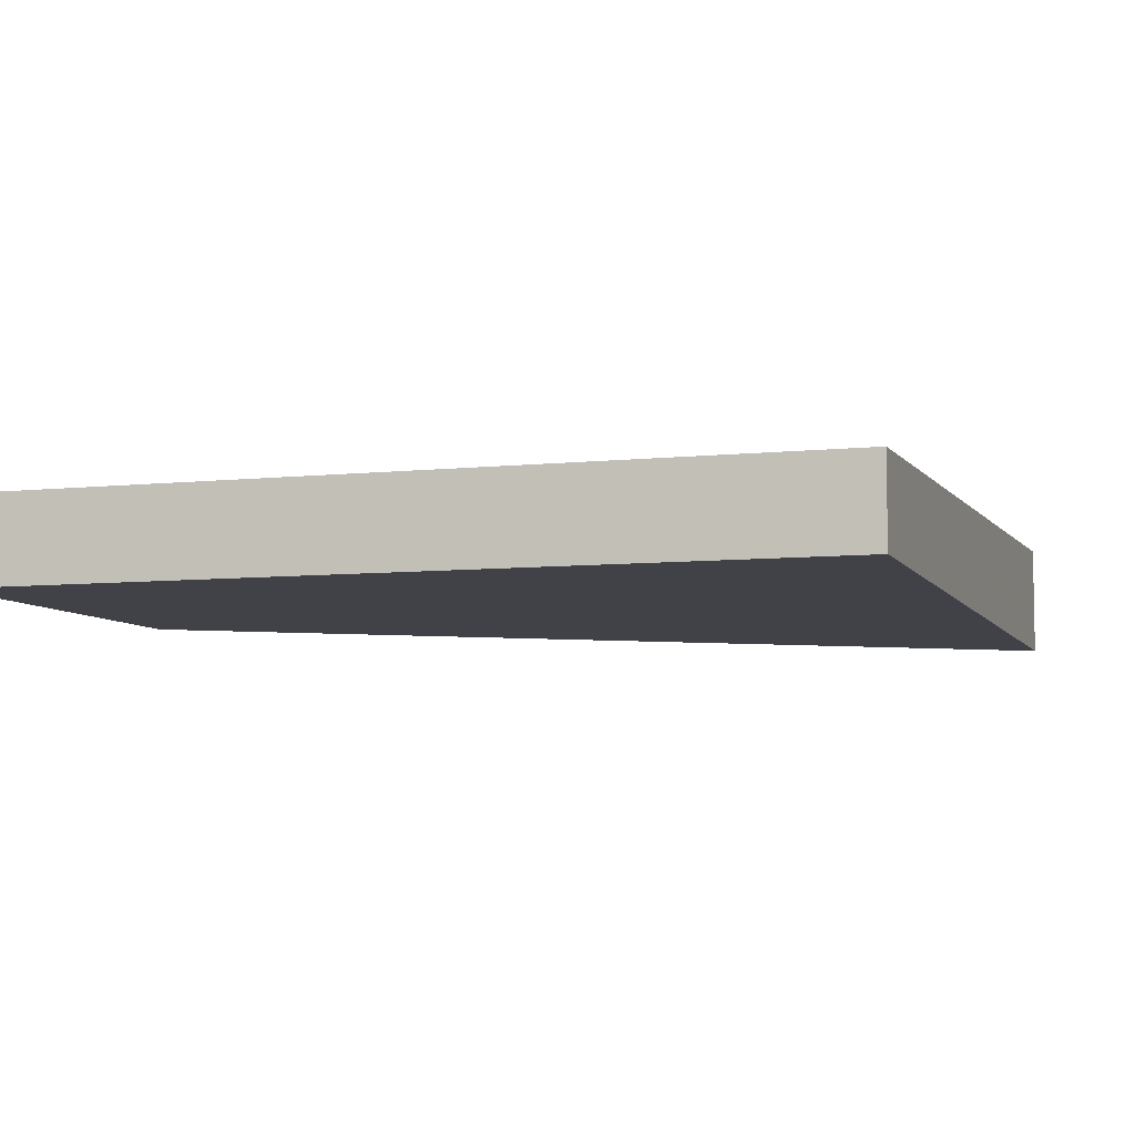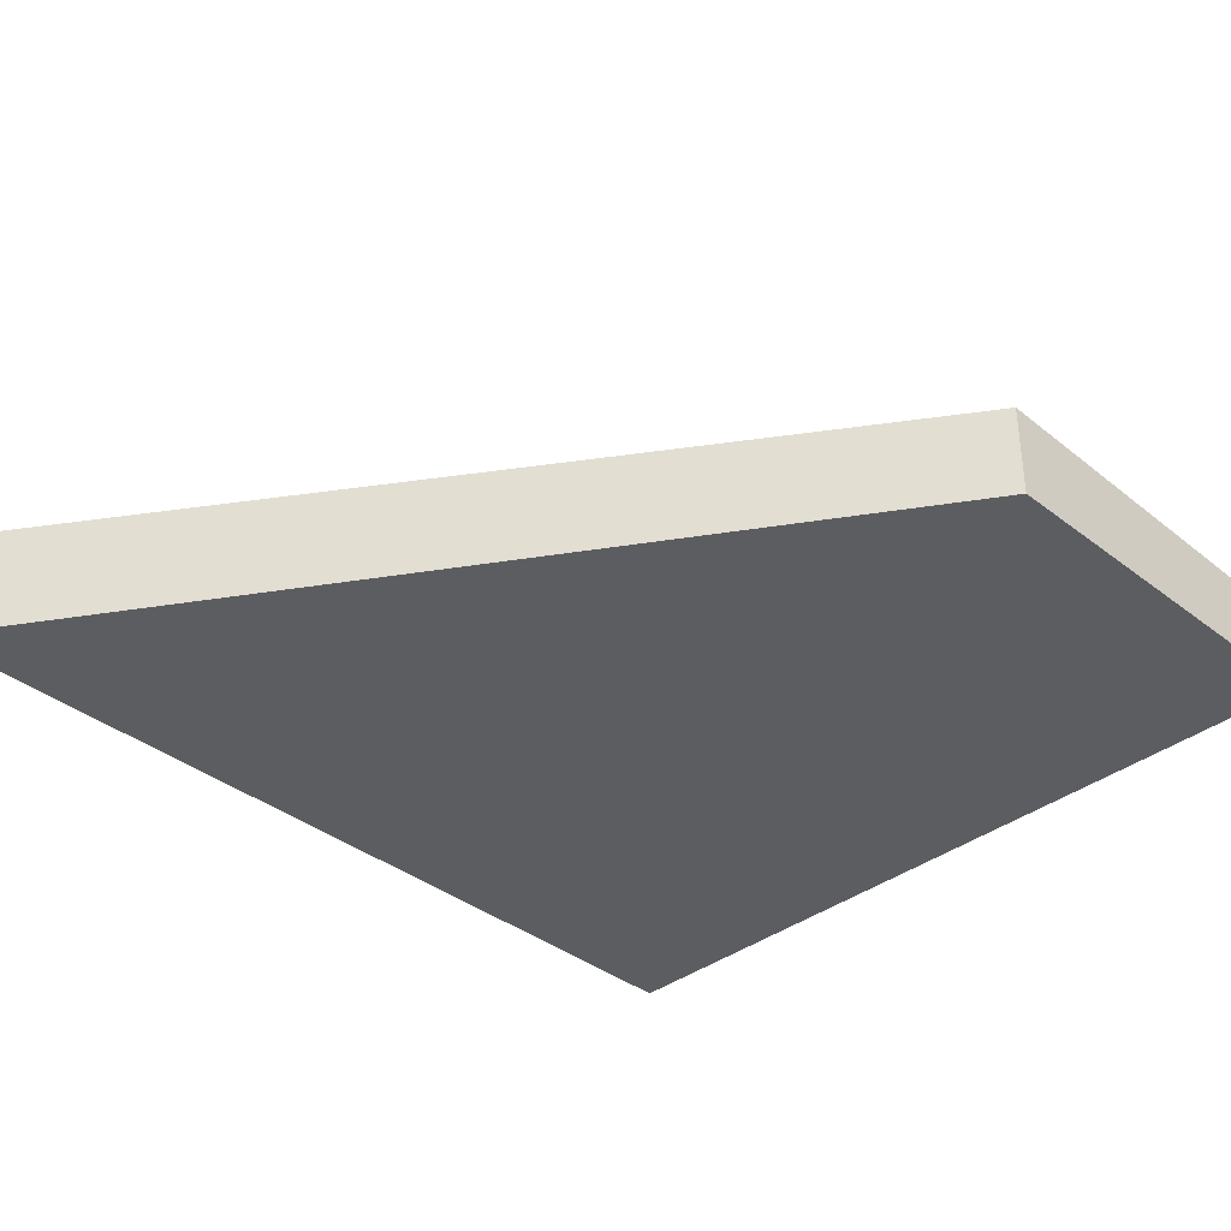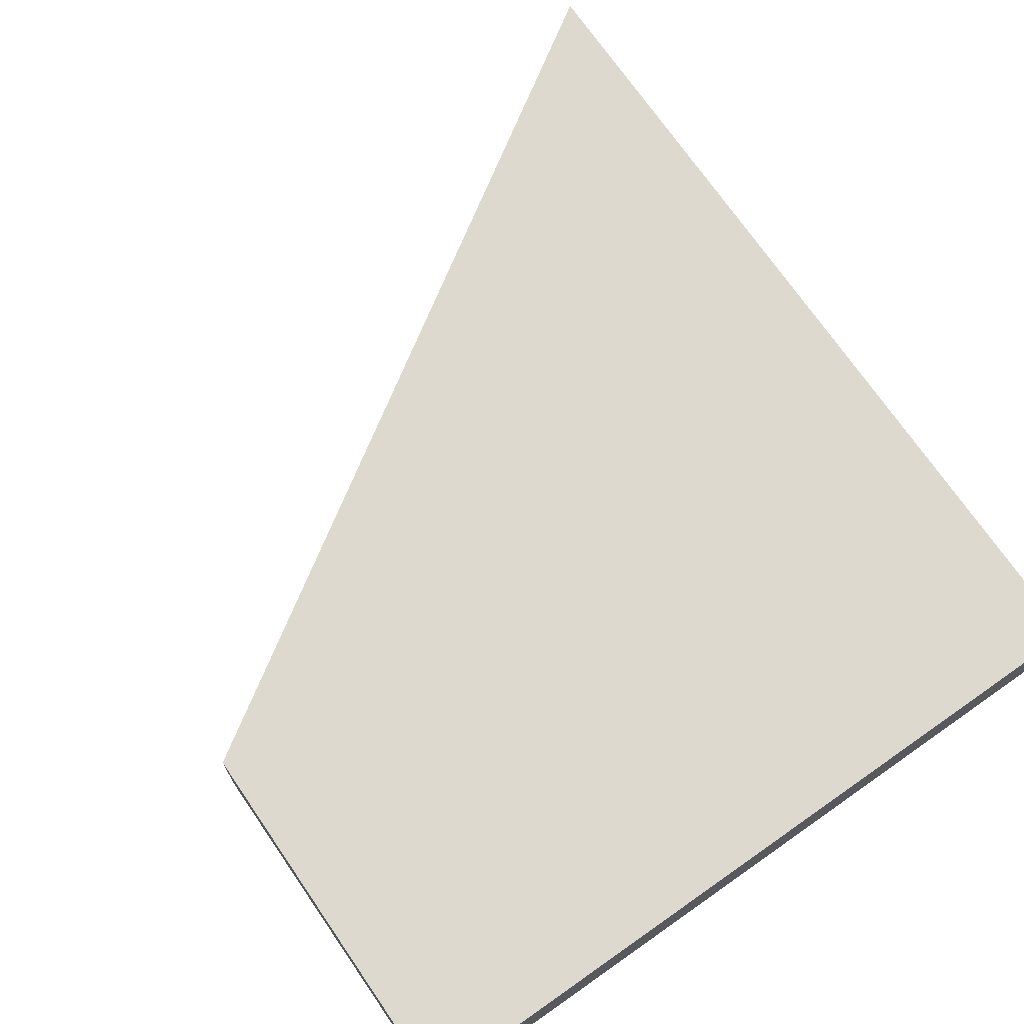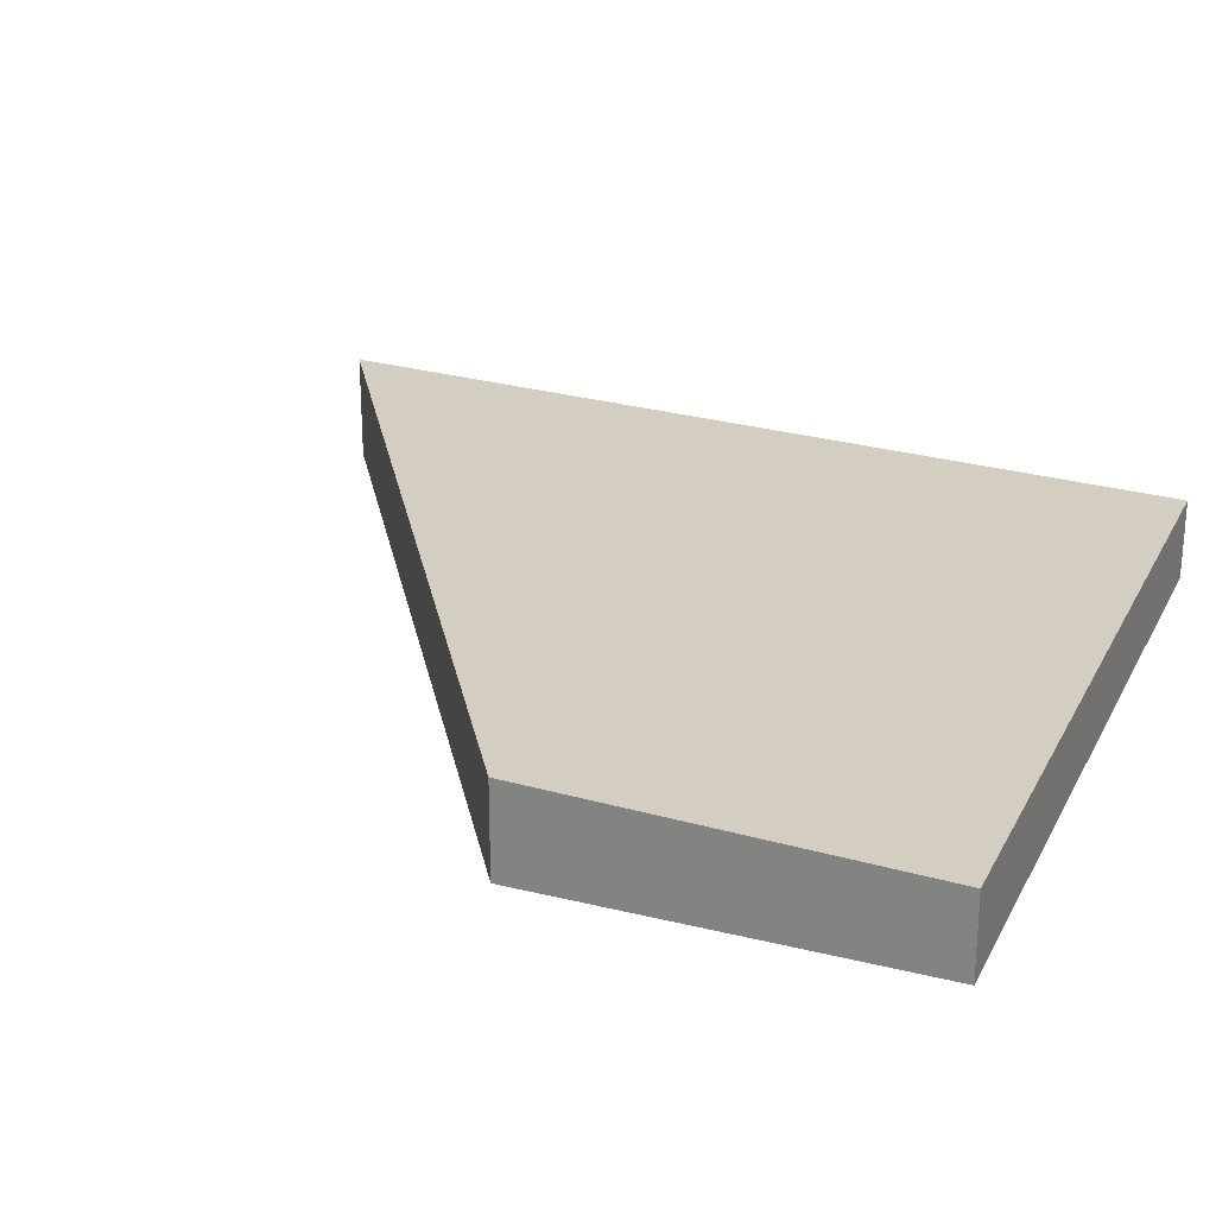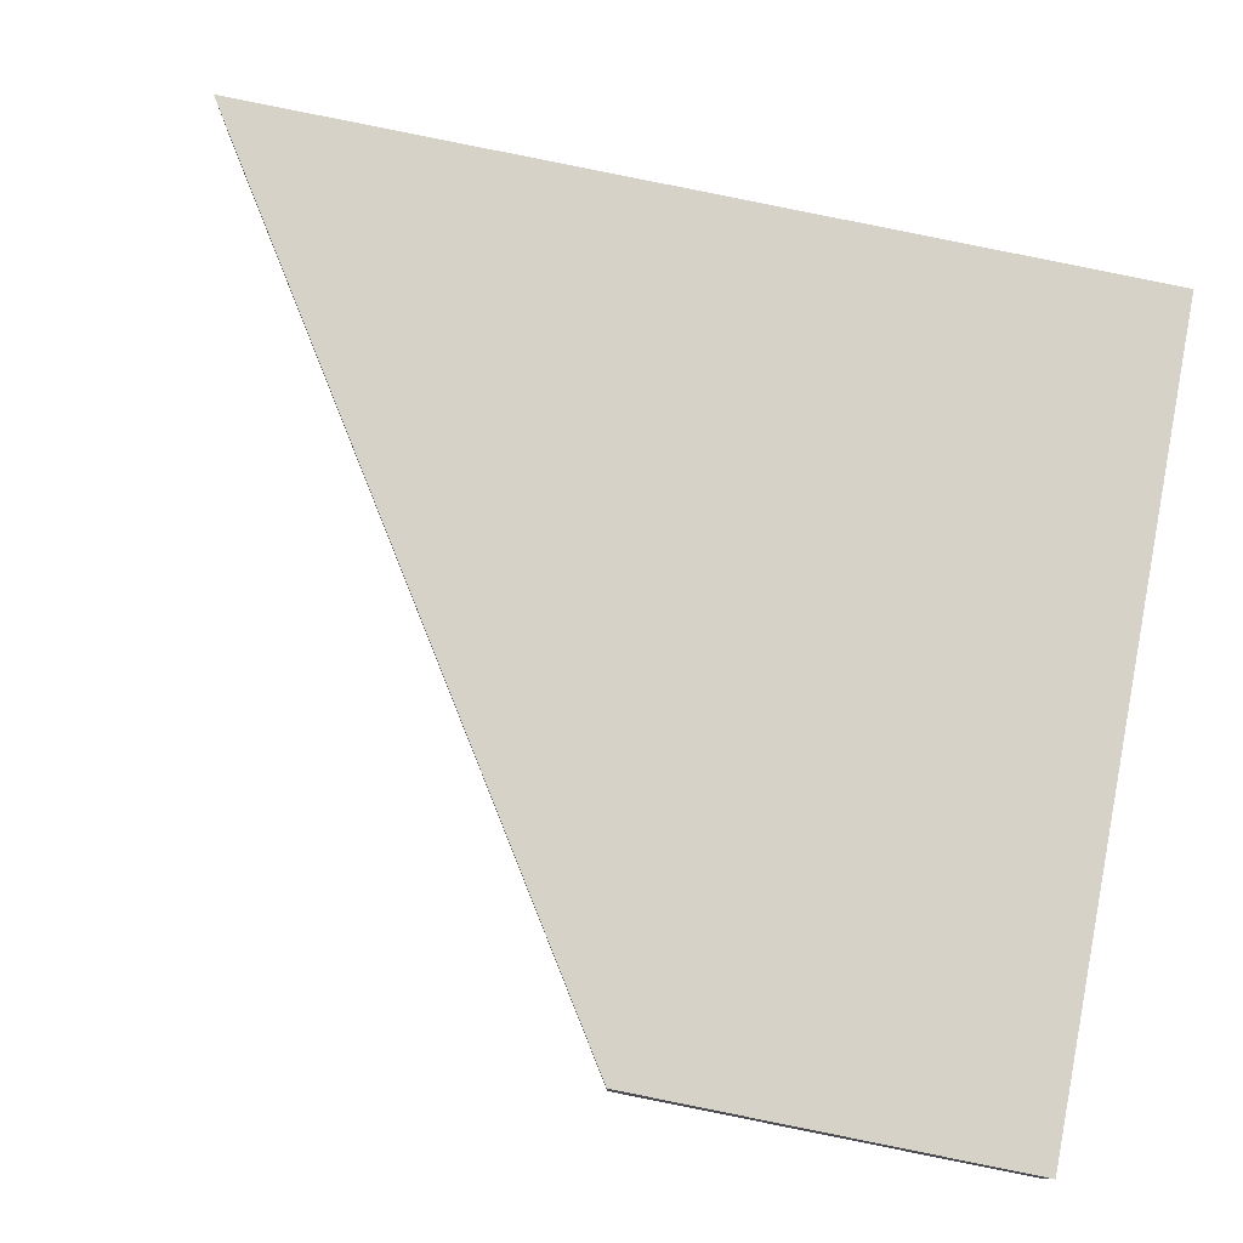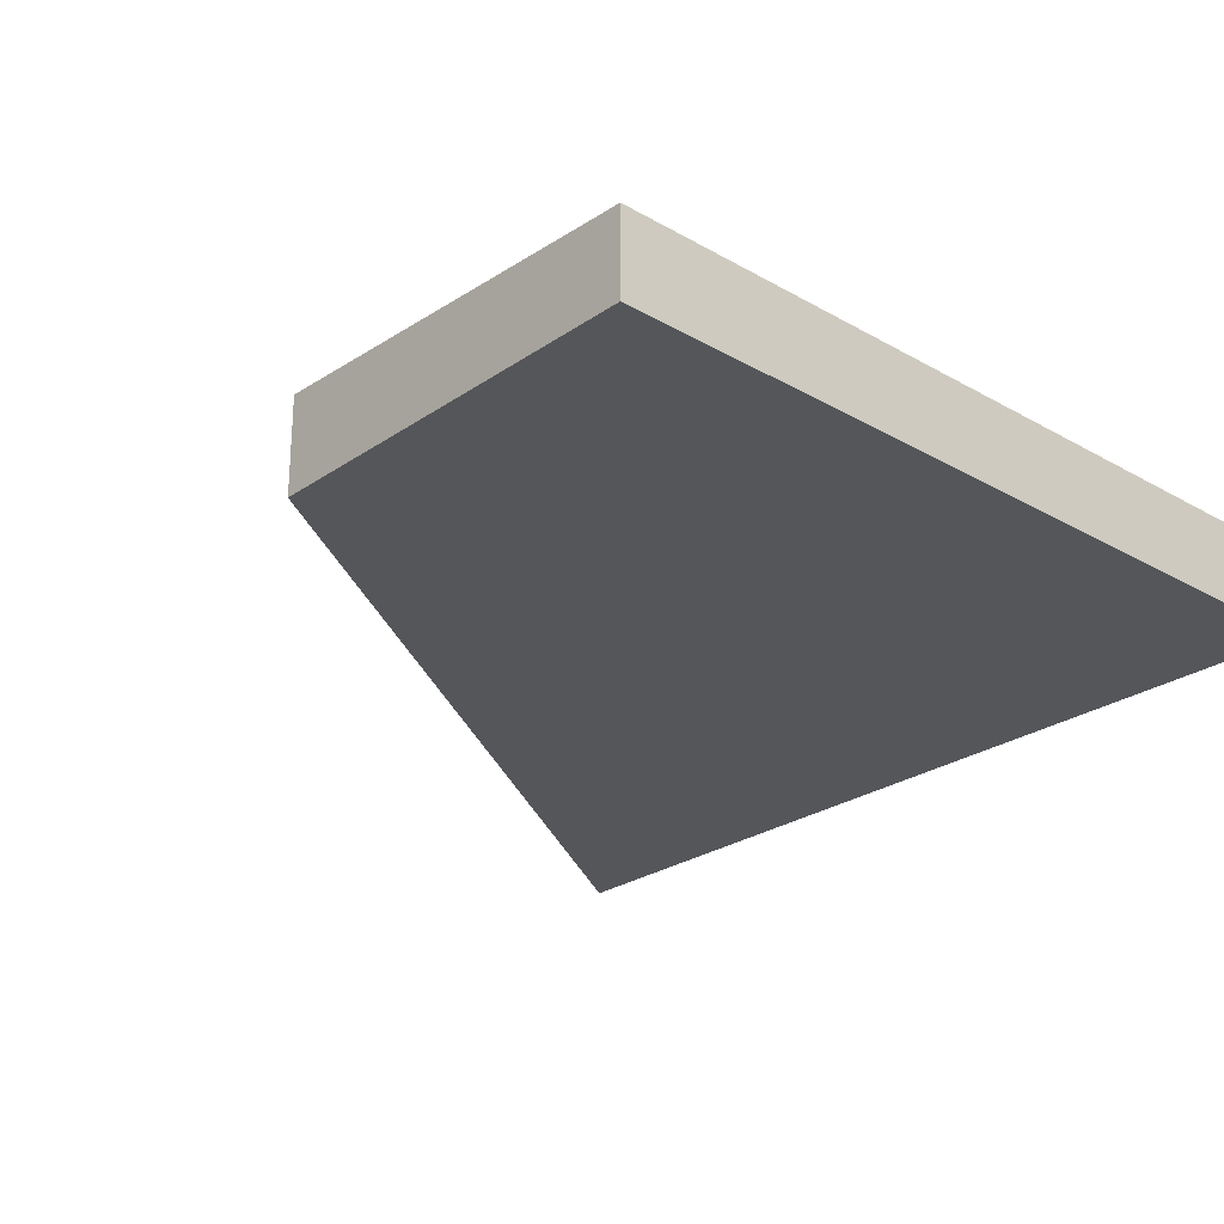
<metadata>
{"format":"obj","ext":"obj","renderer":"f3d","projection":"perspective","resolution":1024,"background":"white","views":[{"elev":-6.8,"azim":18.8,"up":"+Z"},{"elev":-37.0,"azim":-134.0,"up":"+Z"},{"elev":70.2,"azim":-33.5,"up":"+Z"},{"elev":24.2,"azim":-66.6,"up":"+Z"},{"elev":78.7,"azim":-77.7,"up":"+Z"},{"elev":-25.6,"azim":-41.2,"up":"+Z"}]}
</metadata>
<code>
v -249.9 -389.2 0.481
v -249.8 -393.2 0.3569
v -253.3 -393.3 0.354
v -253.4 -391.6 0.4072
v -249.8 -393.2 0.3569
v -249.9 -389.2 0.481
v -249.9 -389.2 5.551e-17
v -249.8 -393.2 0
v -253.3 -393.3 0.354
v -249.8 -393.2 0.3569
v -249.8 -393.2 0
v -253.3 -393.3 5.551e-17
v -253.4 -391.6 0.4072
v -253.3 -393.3 0.354
v -253.3 -393.3 5.551e-17
v -253.4 -391.6 0
v -249.9 -389.2 0.481
v -253.4 -391.6 0.4072
v -253.4 -391.6 0
v -249.9 -389.2 5.551e-17
v -249.9 -389.2 0
v -249.8 -393.2 0
v -253.3 -393.3 0
v -253.4 -391.6 0
f 2 3 4 1
f 6 7 8 5
f 10 11 12 9
f 14 15 16 13
f 18 19 20 17
f 22 23 24 21

</code>
